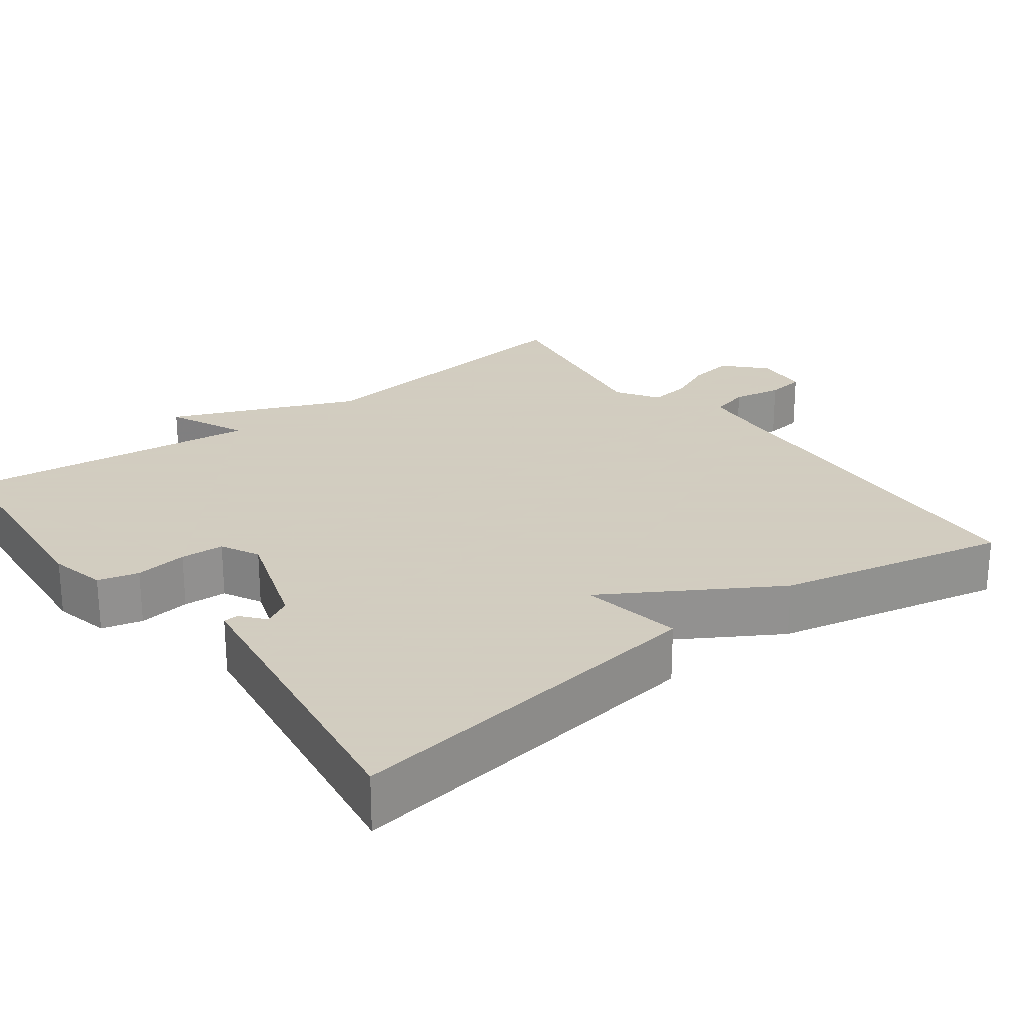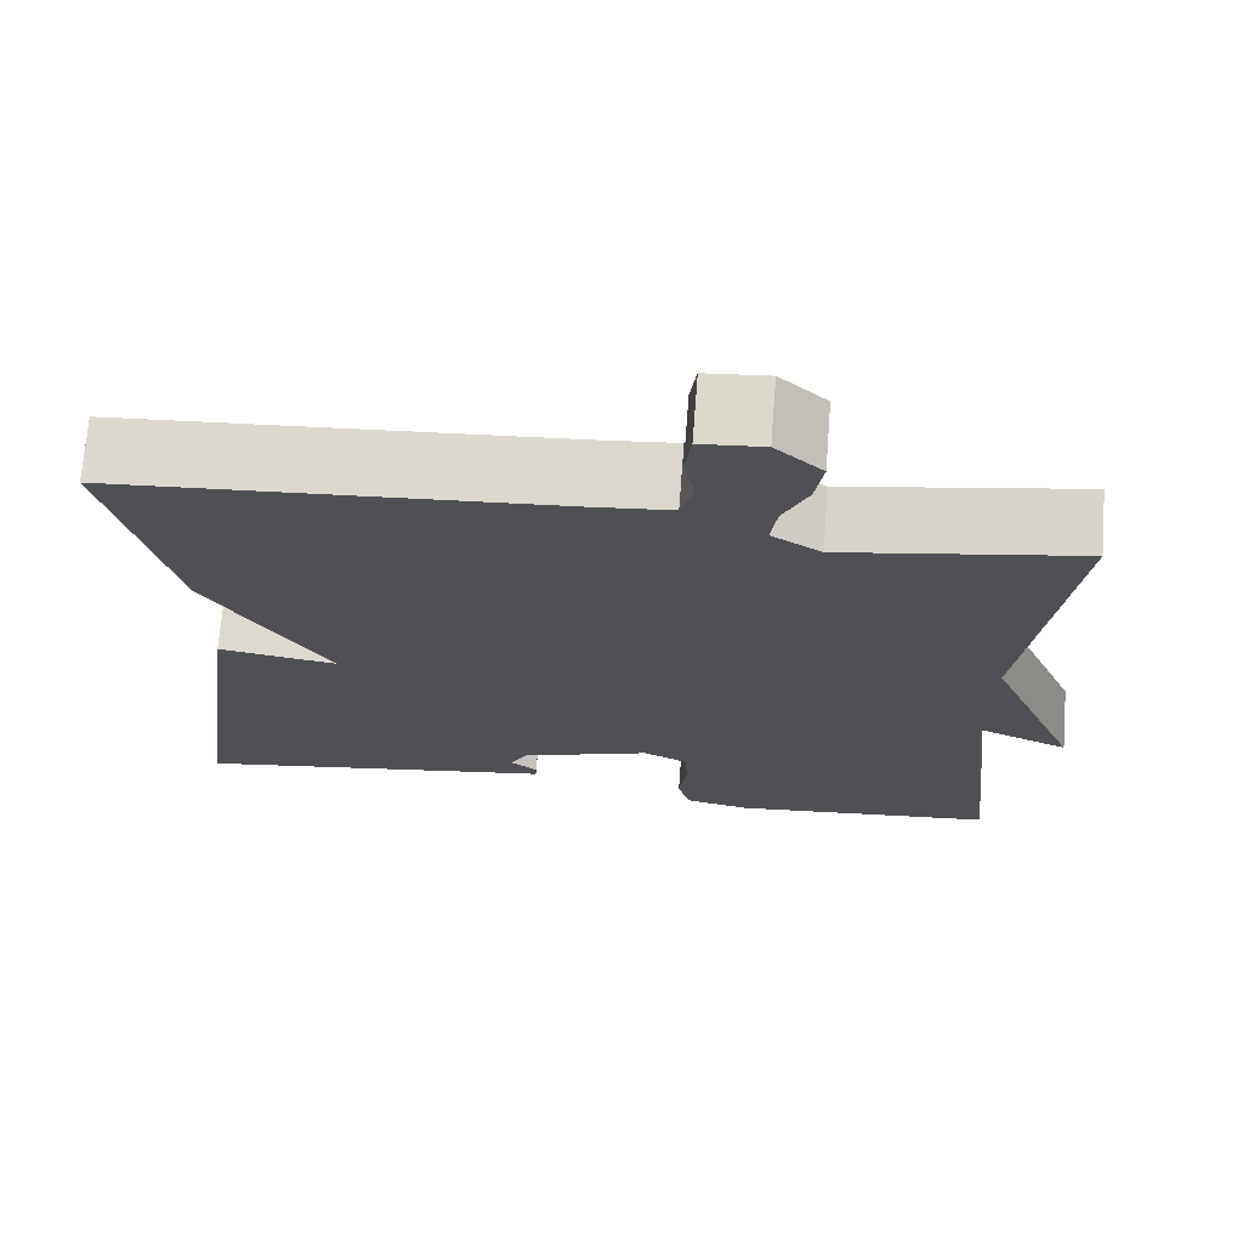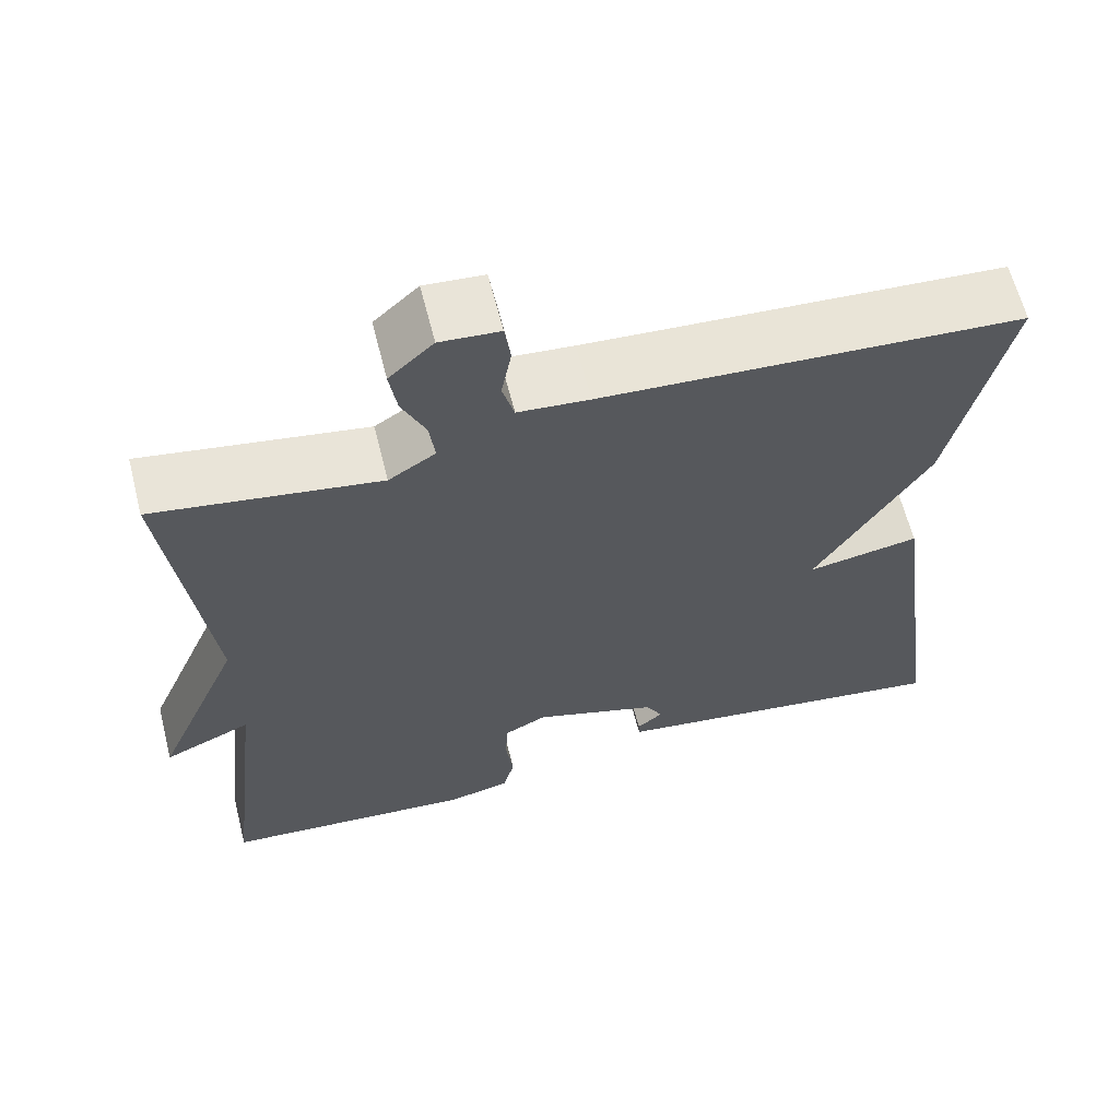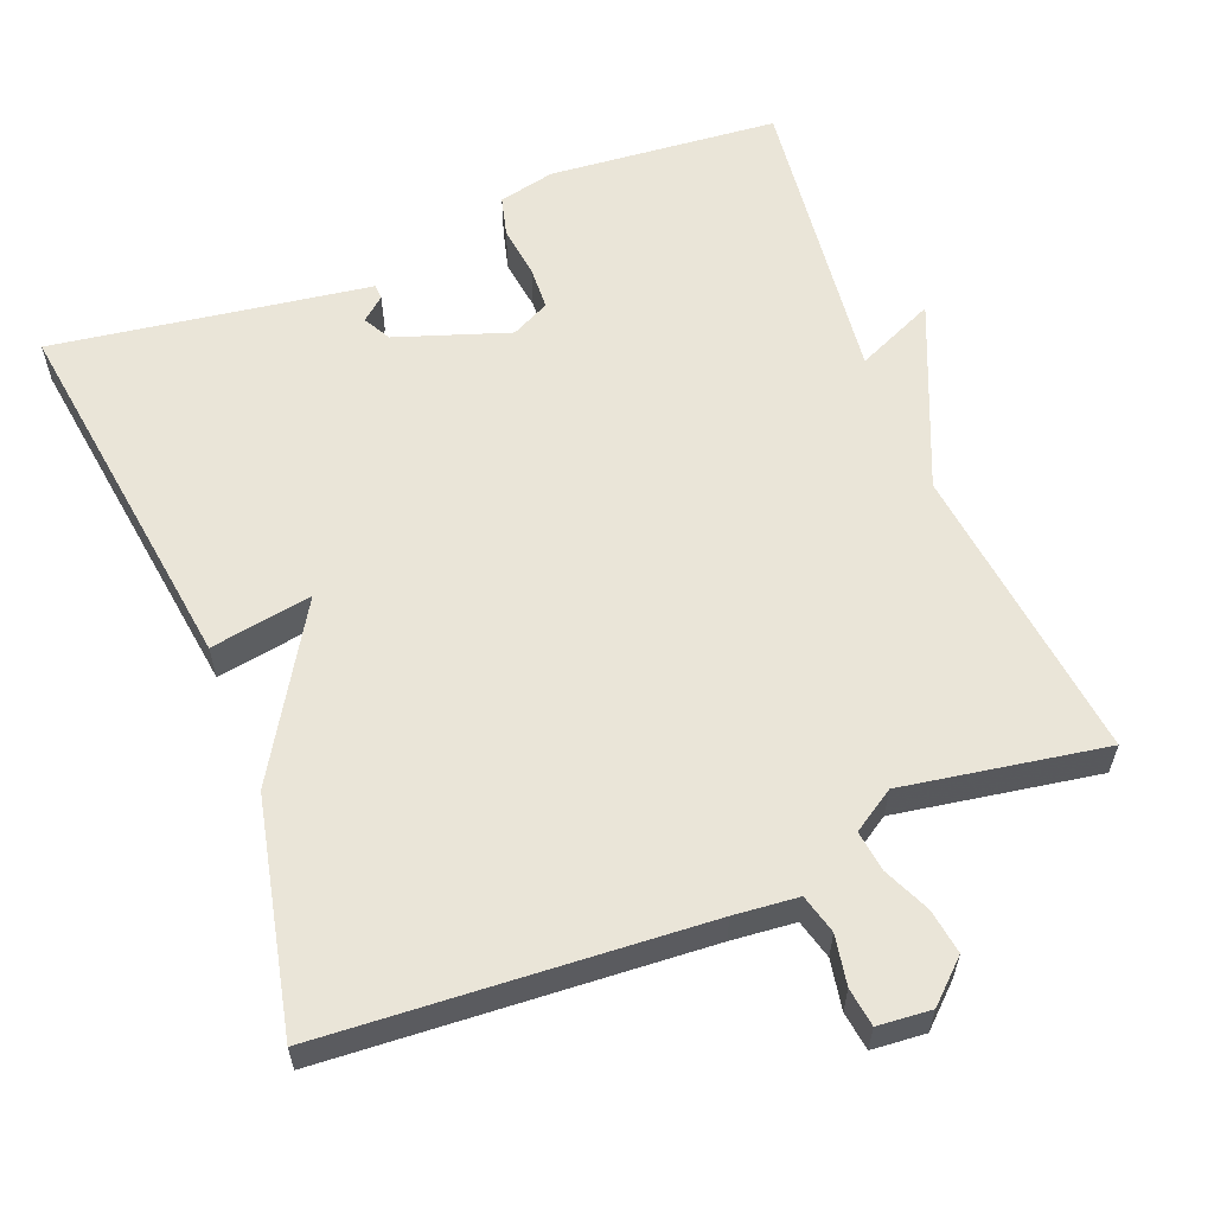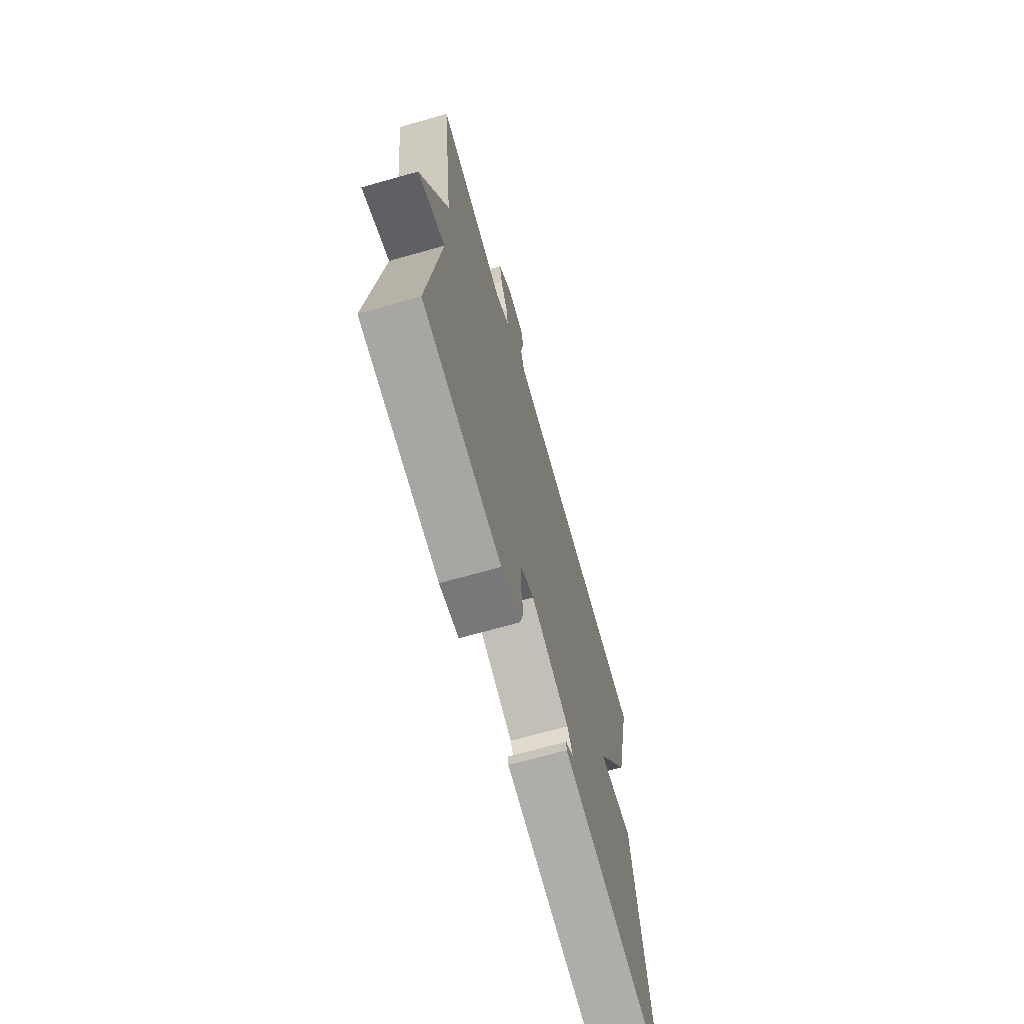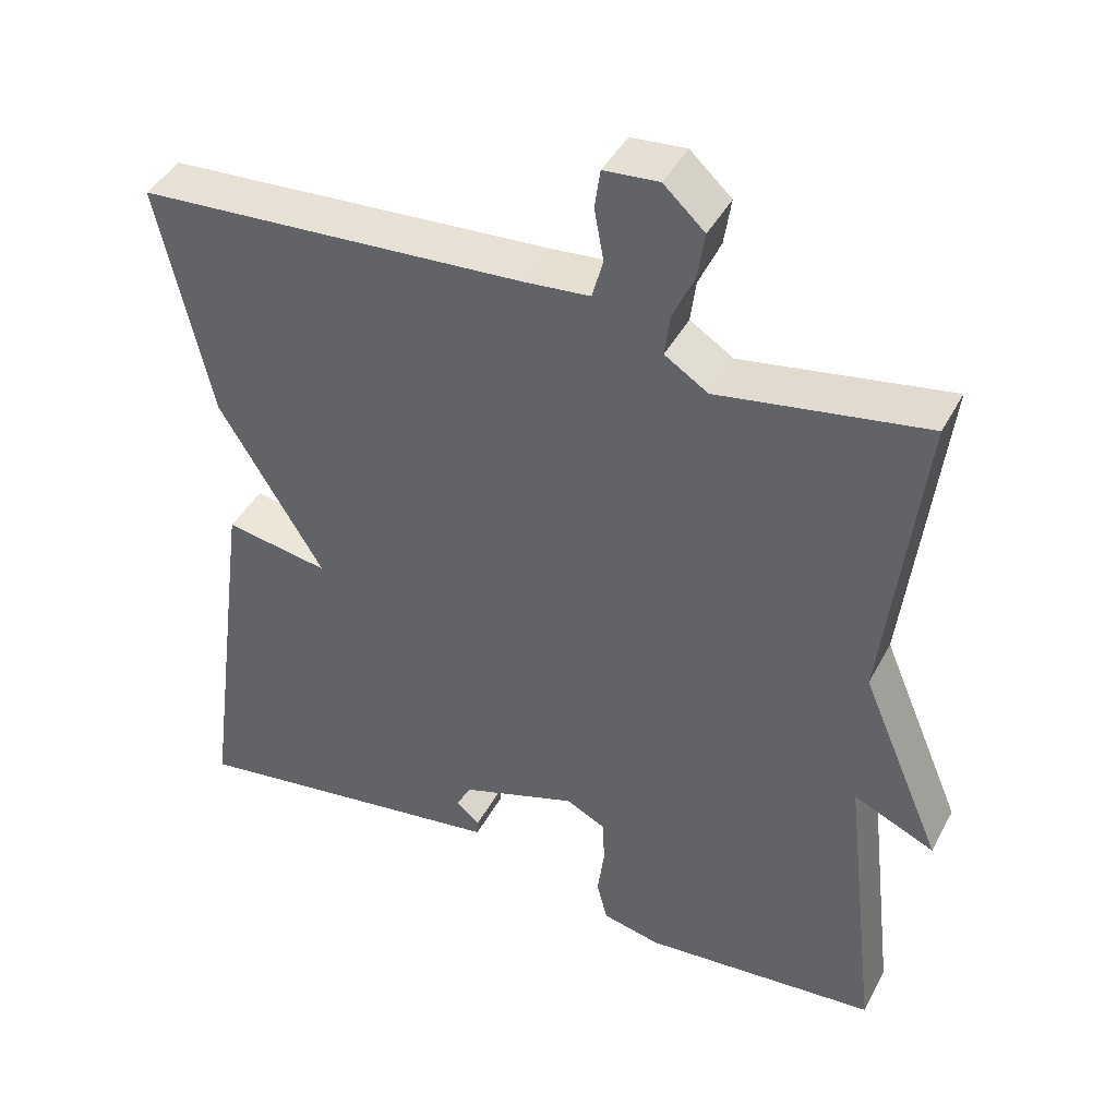
<metadata>
{"format":"obj","ext":"obj","renderer":"f3d","projection":"perspective","resolution":1024,"background":"white","views":[{"elev":24.3,"azim":-127.1,"up":"+Y"},{"elev":71.2,"azim":4.4,"up":"+Z"},{"elev":63.3,"azim":165.7,"up":"+Z"},{"elev":59.3,"azim":-21.5,"up":"+Y"},{"elev":-69.5,"azim":105.8,"up":"+Z"},{"elev":42.7,"azim":26.3,"up":"+Z"}]}
</metadata>
<code>
v -0.5 0.07 0.5
v 0.002 0.07 0.533
v 0.087 0.07 0.541
v 0.101 0.07 0.593
v 0.089 0.07 0.659
v 0.096 0.07 0.71
v 0.167 0.07 0.716
v 0.22 0.07 0.667
v 0.211 0.07 0.607
v 0.183 0.07 0.545
v 0.176 0.07 0.491
v 0.232 0.07 0.455
v 0.5 0.07 0.5
v 0.453 0.07 0.099
v 0.558 0.07 -0.148
v 0.453 0.07 -0.101
v 0.5 0.07 -0.5
v 0.195 0.07 -0.527
v 0.12 0.07 -0.51
v 0.106 0.07 -0.456
v 0.115 0.07 -0.387
v 0.112 0.07 -0.329
v 0.061 0.07 -0.303
v -0.089 0.07 -0.354
v -0.109 0.07 -0.391
v -0.078 0.07 -0.417
v -0.079 0.07 -0.437
v -0.194 0.07 -0.454
v -0.5 0.07 -0.5
v -0.433 0.07 -0.005
v -0.298 0.07 -0.028
v -0.433 0.07 0.195
v -0.5 0 0.5
v 0.002 0 0.533
v 0.087 0 0.541
v 0.101 0 0.593
v 0.089 0 0.659
v 0.096 0 0.71
v 0.167 0 0.716
v 0.22 0 0.667
v 0.211 0 0.607
v 0.183 0 0.545
v 0.176 0 0.491
v 0.232 0 0.455
v 0.5 0 0.5
v 0.453 0 0.099
v 0.558 0 -0.148
v 0.453 0 -0.101
v 0.5 0 -0.5
v 0.195 0 -0.527
v 0.12 0 -0.51
v 0.106 0 -0.456
v 0.115 0 -0.387
v 0.112 0 -0.329
v 0.061 0 -0.303
v -0.089 0 -0.354
v -0.109 0 -0.391
v -0.078 0 -0.417
v -0.079 0 -0.437
v -0.194 0 -0.454
v -0.5 0 -0.5
v -0.433 0 -0.005
v -0.298 0 -0.028
v -0.433 0 0.195
f 31 32 1 2
f 28 29 30 31
f 28 31 2 3
f 25 26 27 28
f 24 25 28 3
f 23 24 3 4
f 22 23 4
f 21 22 4
f 19 20 21
f 18 19 21
f 17 18 21
f 16 17 21
f 16 21 4
f 14 15 16 4
f 12 13 14
f 11 12 14
f 11 14 4
f 5 6 7
f 4 5 7
f 11 4 7
f 10 11 7
f 7 8 9 10
f 34 33 64 63
f 63 62 61 60
f 35 34 63 60
f 60 59 58 57
f 35 60 57 56
f 36 35 56 55
f 36 55 54
f 36 54 53
f 53 52 51
f 53 51 50
f 53 50 49
f 53 49 48
f 36 53 48
f 36 48 47 46
f 46 45 44
f 46 44 43
f 36 46 43
f 39 38 37
f 39 37 36
f 39 36 43
f 39 43 42
f 42 41 40 39
f 1 33 34 2
f 2 34 35 3
f 3 35 36 4
f 4 36 37 5
f 5 37 38 6
f 6 38 39 7
f 7 39 40 8
f 8 40 41 9
f 9 41 42 10
f 10 42 43 11
f 11 43 44 12
f 12 44 45 13
f 13 45 46 14
f 14 46 47 15
f 15 47 48 16
f 16 48 49 17
f 17 49 50 18
f 18 50 51 19
f 19 51 52 20
f 20 52 53 21
f 21 53 54 22
f 22 54 55 23
f 23 55 56 24
f 24 56 57 25
f 25 57 58 26
f 26 58 59 27
f 27 59 60 28
f 28 60 61 29
f 29 61 62 30
f 30 62 63 31
f 31 63 64 32
f 32 64 33 1

</code>
